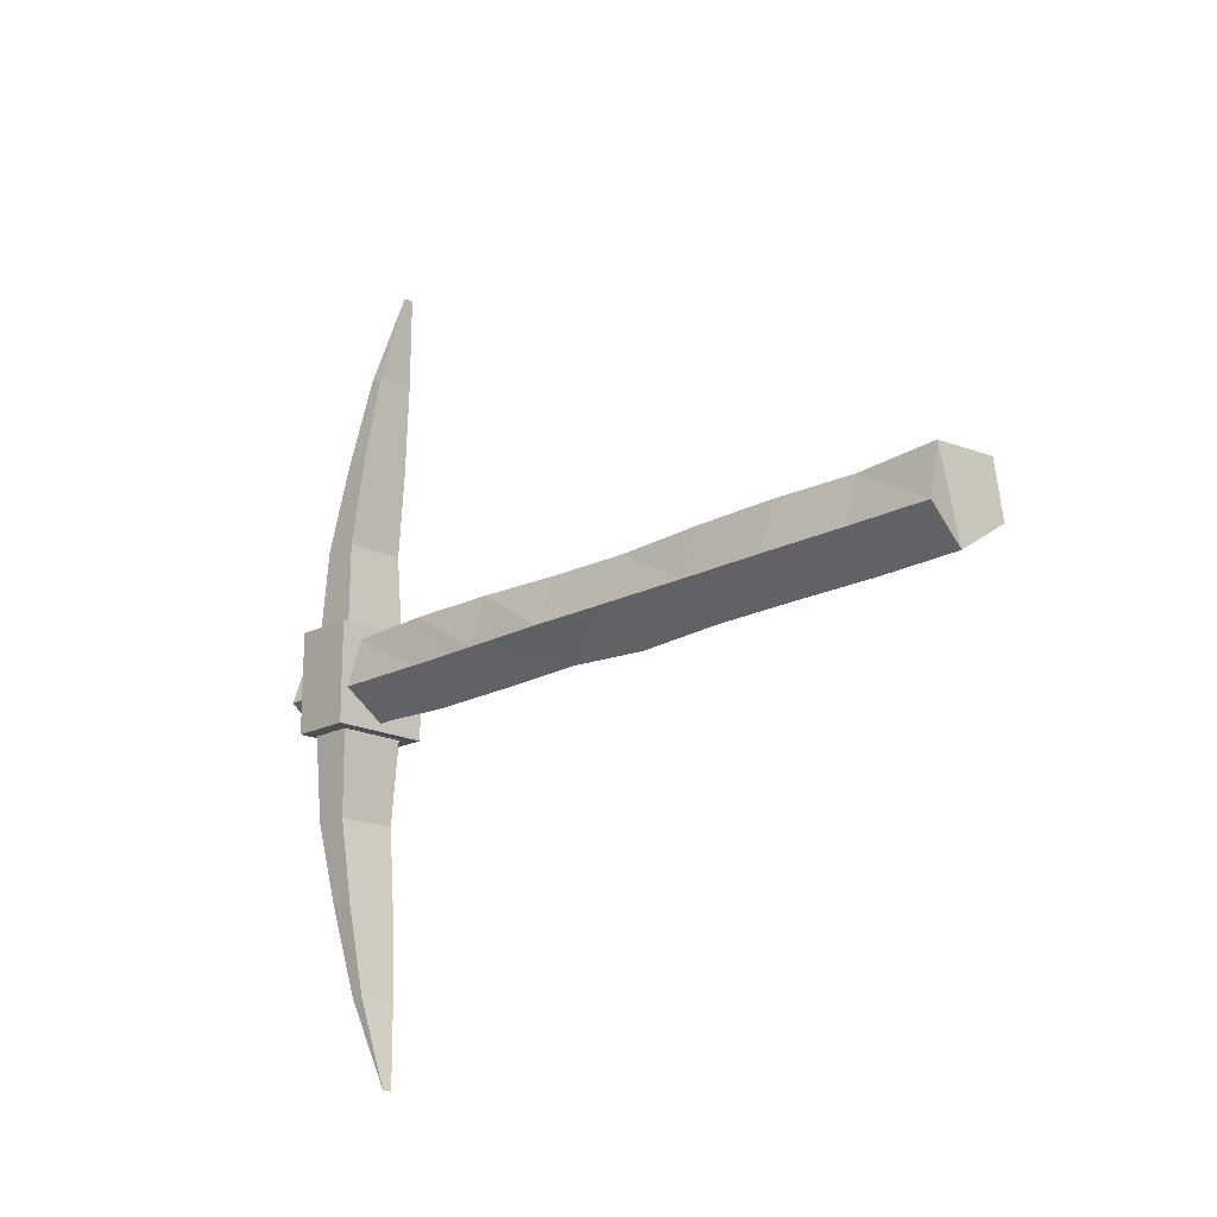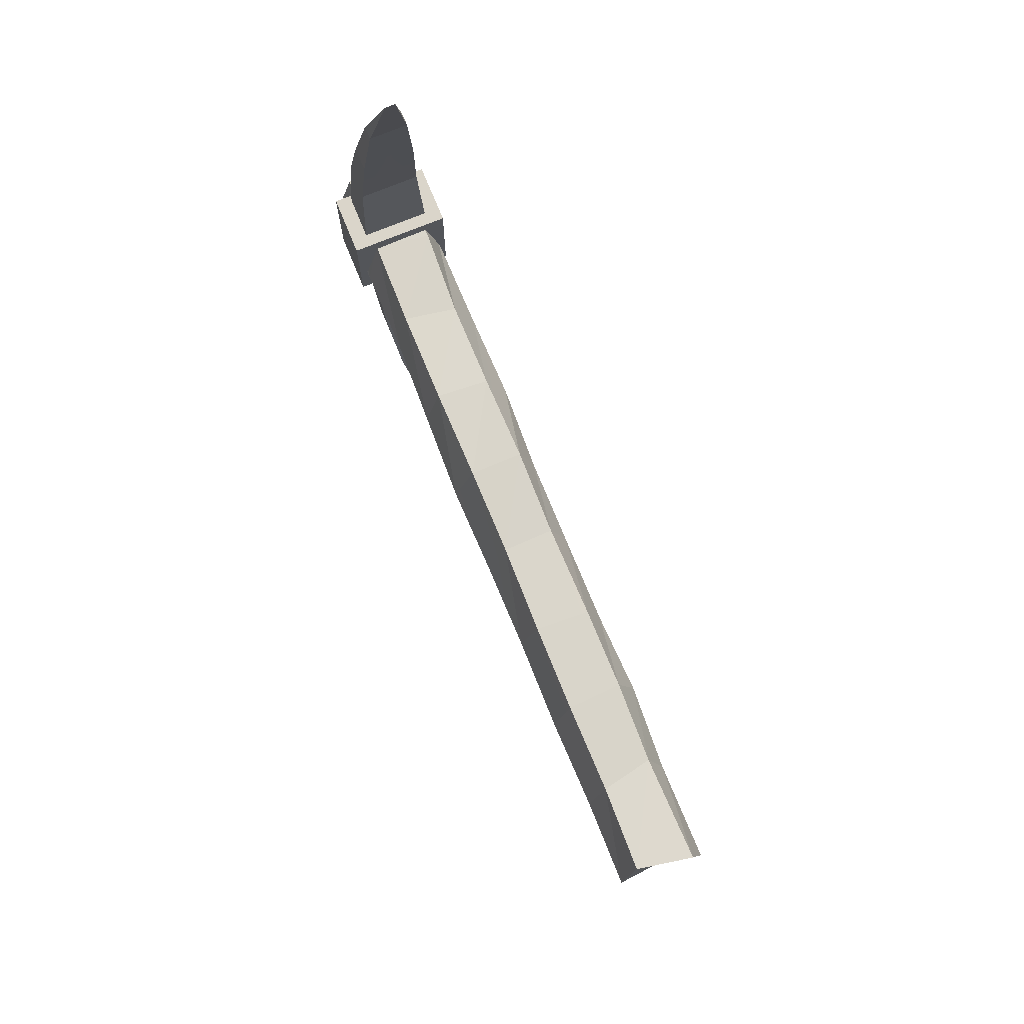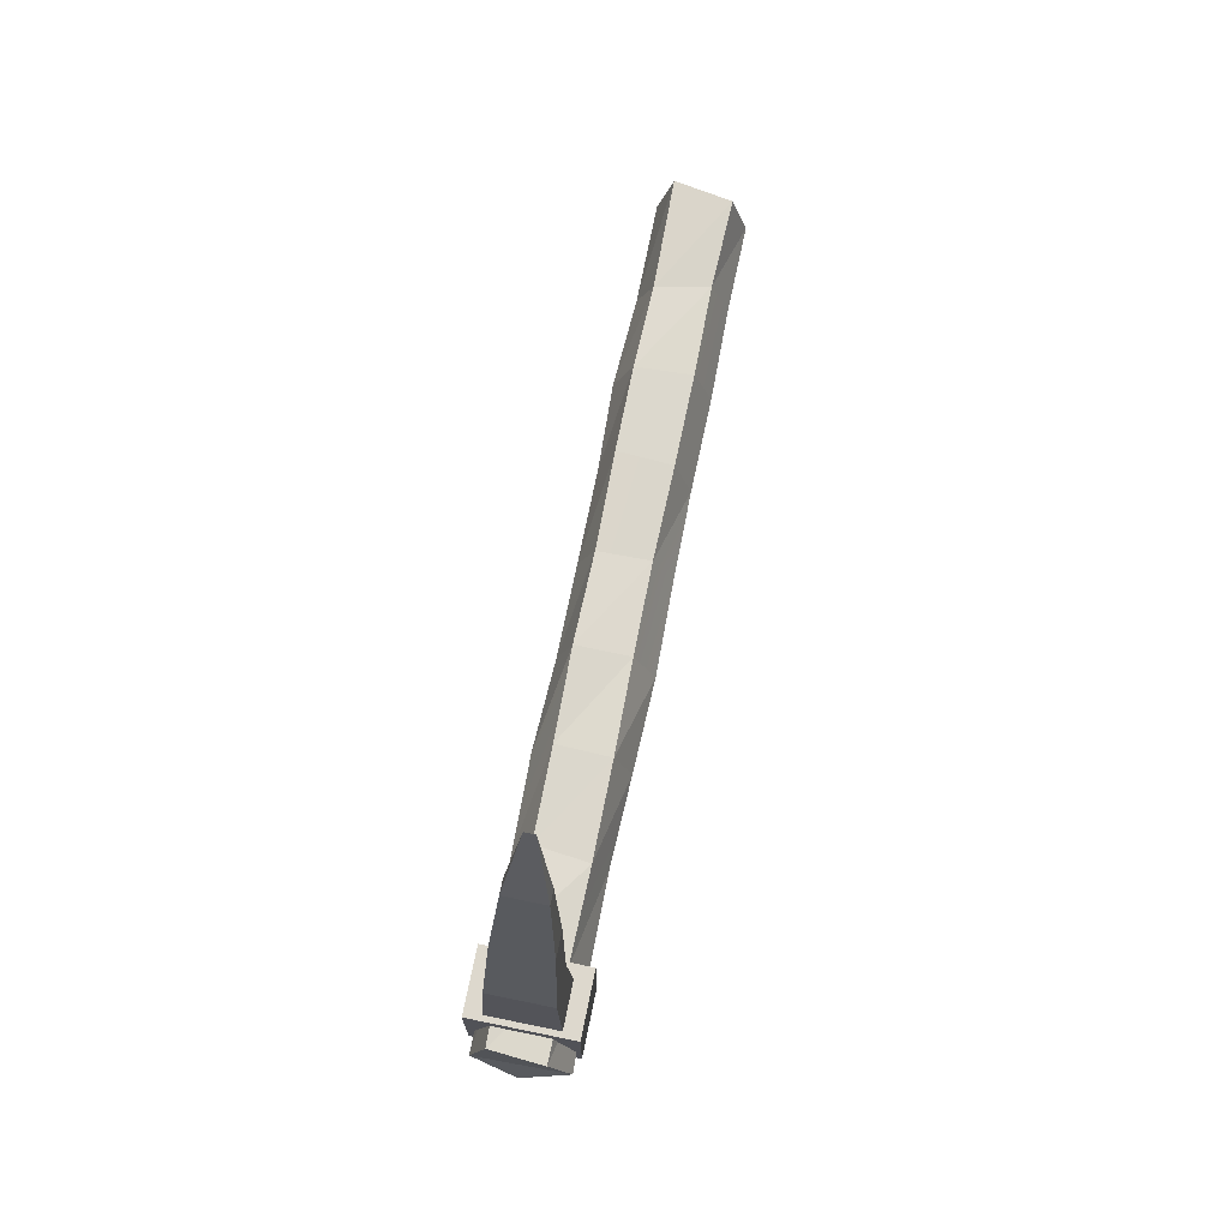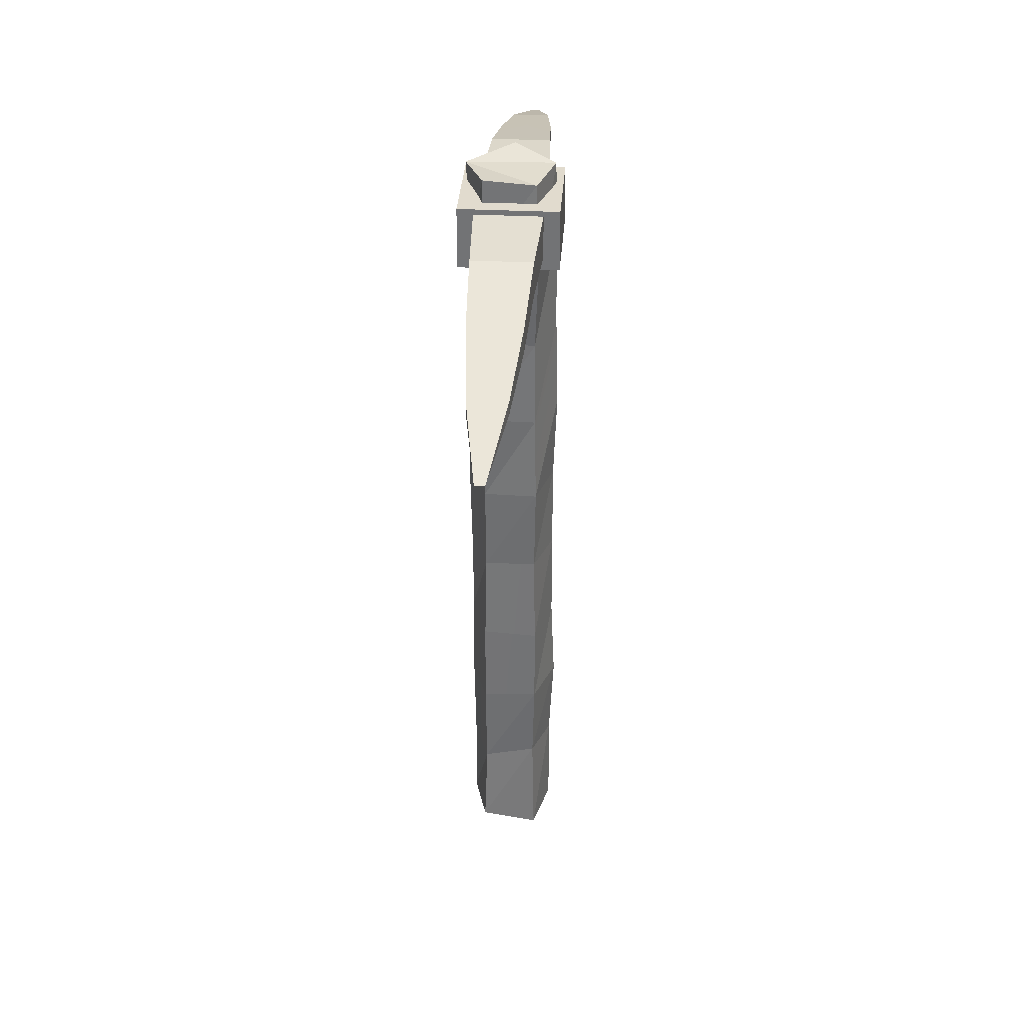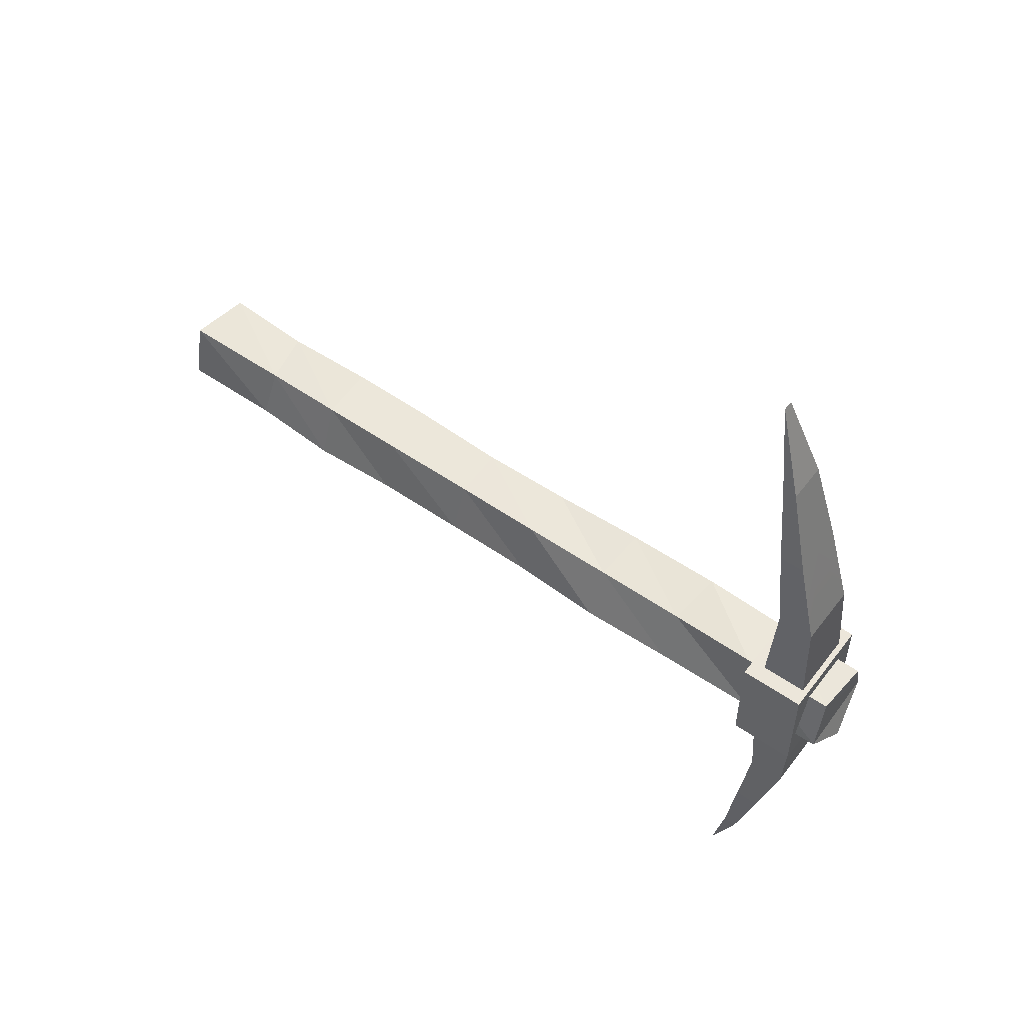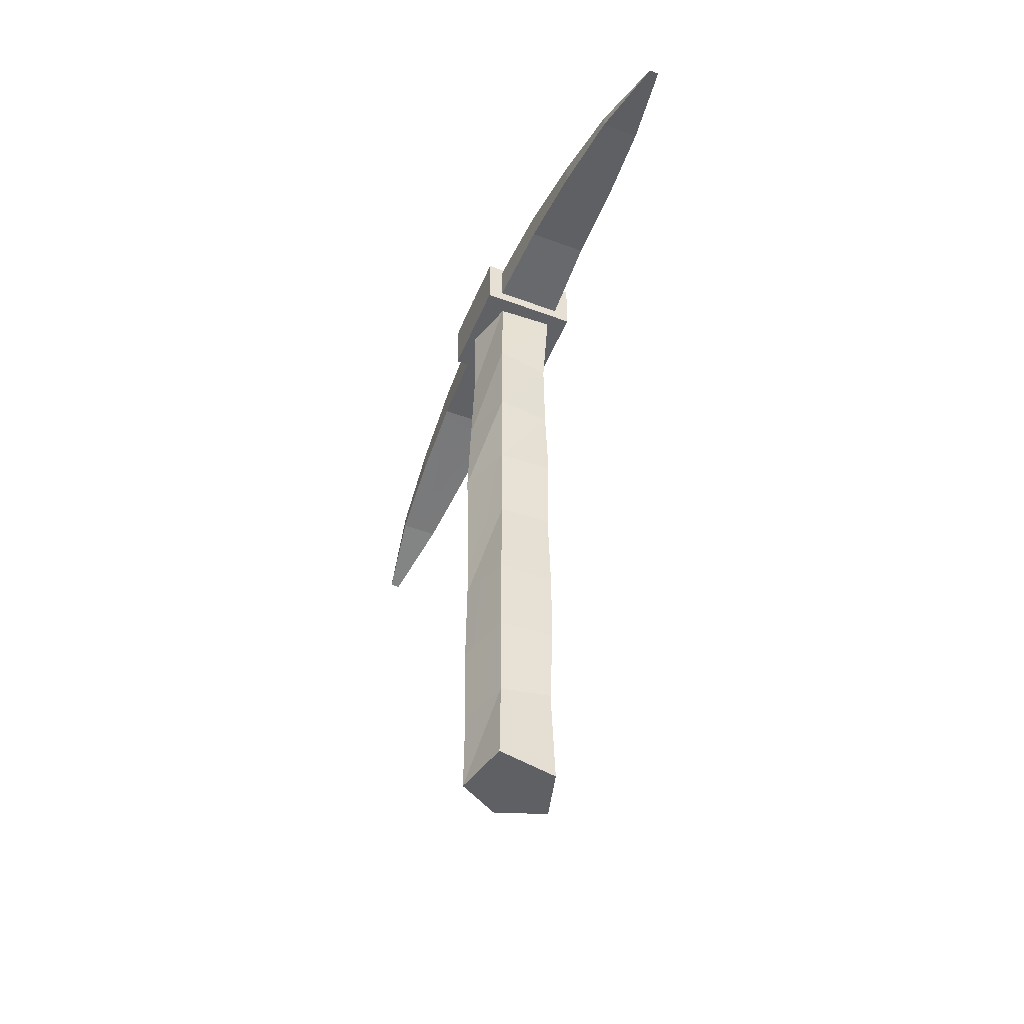
<metadata>
{"format":"obj","ext":"obj","renderer":"f3d","projection":"perspective","resolution":1024,"background":"white","views":[{"elev":-18.0,"azim":-44.1,"up":"+Z"},{"elev":74.3,"azim":-22.2,"up":"+Z"},{"elev":72.3,"azim":-168.4,"up":"+Z"},{"elev":33.8,"azim":3.9,"up":"+Y"},{"elev":54.4,"azim":126.4,"up":"+Z"},{"elev":-50.2,"azim":-22.4,"up":"+Y"}]}
</metadata>
<code>
o pickaxe_Cylinder.004
v 4.3e-05 -0.0363 -0.107
v -0.01308 -0.01162 -0.09791
v 4.3e-05 -0.01036 -0.1075
v -0.01329 -0.03809 -0.09796
v -0.008003 -0.01097 -0.08258
v -0.008801 -0.03733 -0.08136
v 0.007913 -0.007705 -0.08285
v 0.01308 -0.03965 -0.09789
v 0.008581 -0.04052 -0.08183
v 0.01295 -0.009396 -0.09786
v -0.01427 0.2081 -0.09819
v 0.008146 0.2081 -0.08249
v 0.01306 0.2087 -0.09788
v 0.01337 0.1847 -0.09796
v 4.3e-05 0.2107 -0.1073
v 0.0137 0.1539 -0.09803
v 4.3e-05 0.1792 -0.1067
v 0.01435 0.1263 -0.09819
v 4.3e-05 0.1554 -0.1078
v 0.01325 0.09904 -0.09793
v 4.3e-05 0.1257 -0.1075
v 4.3e-05 0.07174 -0.1086
v 4.3e-05 0.09901 -0.1069
v 0.01325 0.07144 -0.09793
v 4.3e-05 0.04415 -0.1074
v 0.01435 0.01721 -0.09819
v 0.01331 0.04319 -0.09794
v 4.3e-05 0.01727 -0.1073
v 0.008887 0.1808 -0.08136
v 0.007775 0.154 -0.08306
v 0.007954 0.1266 -0.08279
v 0.008473 0.09913 -0.08199
v 0.008051 0.0719 -0.08264
v 0.008488 0.04278 -0.08197
v 0.008534 0.01745 -0.0819
v -0.008241 0.184 -0.08222
v -0.008117 0.2093 -0.08241
v -0.008673 0.1562 -0.08156
v -0.008531 0.1274 -0.08178
v -0.007993 0.09907 -0.0826
v -0.007766 0.07152 -0.08294
v -0.008249 0.04362 -0.08221
v -0.008369 0.01649 -0.08202
v -0.01292 0.1809 -0.09787
v -0.01264 0.1535 -0.09781
v -0.01348 0.1269 -0.098
v -0.01427 0.09901 -0.09819
v -0.01365 0.07142 -0.09804
v -0.01336 0.04437 -0.09797
v -0.0136 0.01595 -0.09803
v 0.0153 0.1831 -0.07751
v 0.0153 0.2022 -0.07751
v 0.0104 0.2006 -0.07751
v 0.0104 0.1871 -0.07751
v 0.0153 0.2022 -0.09345
v 0.0153 0.1831 -0.09345
v 0 0.2022 -0.07751
v 0 0.2006 -0.07751
v 0 0.1831 -0.07751
v 0 0.1831 -0.09345
v 0 0.2022 -0.09345
v 0 0.1884 -0.05075
v 0.009212 0.1884 -0.05075
v 0.008066 0.1848 -0.02398
v 0 0.1848 -0.02398
v 0 0.1871 -0.07751
v 0 0.1809 0.002784
v 0.005832 0.1809 0.002784
v 0.001499 0.1754 0.02955
v 0 0.1754 0.02955
v 0.005832 0.1849 0.002784
v 0 0.1849 0.002784
v 0 0.1991 -0.05075
v 0.009212 0.1991 -0.05075
v 0 0.1921 -0.02398
v 0.008066 0.1921 -0.02398
v -0.0153 0.1831 -0.07751
v -0.0104 0.1871 -0.07751
v -0.0104 0.2006 -0.07751
v -0.0153 0.2022 -0.07751
v -0.0153 0.2022 -0.09345
v -0.0153 0.1831 -0.09345
v -0.008066 0.1848 -0.02398
v -0.009212 0.1884 -0.05075
v -0.001499 0.1754 0.02955
v -0.005832 0.1809 0.002784
v -0.005832 0.1849 0.002784
v -0.009212 0.1991 -0.05075
v -0.008066 0.1921 -0.02398
v 0.0153 0.1831 -0.1094
v 0.0104 0.1871 -0.1094
v 0.0104 0.2006 -0.1094
v 0.0153 0.2022 -0.1094
v 0 0.2006 -0.1094
v 0 0.2022 -0.1094
v 0 0.1831 -0.1094
v 0 0.1884 -0.1362
v 0 0.1848 -0.1629
v 0.008066 0.1848 -0.1629
v 0.009212 0.1884 -0.1362
v 0 0.1871 -0.1094
v 0 0.1809 -0.1897
v 0 0.1754 -0.2165
v 0.001499 0.1754 -0.2165
v 0.005832 0.1809 -0.1897
v 0.005832 0.1849 -0.1897
v 0 0.1849 -0.1897
v 0.009212 0.1991 -0.1362
v 0 0.1991 -0.1362
v 0.008066 0.1921 -0.1629
v 0 0.1921 -0.1629
v -0.0153 0.1831 -0.1094
v -0.0153 0.2022 -0.1094
v -0.0104 0.2006 -0.1094
v -0.0104 0.1871 -0.1094
v -0.009212 0.1884 -0.1362
v -0.008066 0.1848 -0.1629
v -0.005832 0.1809 -0.1897
v -0.001499 0.1754 -0.2165
v -0.005832 0.1849 -0.1897
v -0.009212 0.1991 -0.1362
v -0.008066 0.1921 -0.1629
f 8 9 6
f 6 4 1
f 1 8 6
f 1 2 3
f 4 5 2
f 6 7 5
f 9 10 7
f 8 3 10
f 11 12 13
f 14 15 13
f 16 17 14
f 18 19 16
f 20 21 18
f 20 22 23
f 24 25 22
f 26 25 27
f 10 28 26
f 29 13 12
f 30 14 29
f 31 16 30
f 32 18 31
f 33 20 32
f 34 24 33
f 35 27 34
f 7 26 35
f 36 12 37
f 38 29 36
f 39 30 38
f 40 31 39
f 41 32 40
f 42 33 41
f 43 34 42
f 5 35 43
f 44 37 11
f 45 36 44
f 46 38 45
f 47 39 46
f 48 40 47
f 49 41 48
f 50 42 49
f 2 43 50
f 17 11 15
f 19 44 17
f 21 45 19
f 23 46 21
f 23 48 47
f 25 48 22
f 28 49 25
f 3 50 28
f 1 4 2
f 4 6 5
f 6 9 7
f 9 8 10
f 8 1 3
f 13 15 11
f 11 37 12
f 14 17 15
f 16 19 17
f 18 21 19
f 20 23 21
f 20 24 22
f 24 27 25
f 26 28 25
f 10 3 28
f 29 14 13
f 30 16 14
f 31 18 16
f 32 20 18
f 33 24 20
f 34 27 24
f 35 26 27
f 7 10 26
f 36 29 12
f 38 30 29
f 39 31 30
f 40 32 31
f 41 33 32
f 42 34 33
f 43 35 34
f 5 7 35
f 44 36 37
f 45 38 36
f 46 39 38
f 47 40 39
f 48 41 40
f 49 42 41
f 50 43 42
f 2 5 43
f 17 44 11
f 19 45 44
f 21 46 45
f 23 47 46
f 23 22 48
f 25 49 48
f 28 50 49
f 3 2 50
f 51 52 53 54
f 55 52 51 56
f 52 57 58 53
f 51 59 60 56
f 57 52 55 61
f 62 63 64 65
f 59 51 54 66
f 67 68 69 70
f 66 54 63 62
f 71 72 70 69
f 65 64 68 67
f 53 58 73 74
f 74 73 75 76
f 76 75 72 71
f 69 68 71
f 68 64 76 71
f 64 63 74 76
f 53 74 63 54
f 77 78 79 80
f 81 82 77 80
f 80 79 58 57
f 77 82 60 59
f 57 61 81 80
f 62 65 83 84
f 59 66 78 77
f 67 70 85 86
f 66 62 84 78
f 87 85 70 72
f 65 67 86 83
f 79 88 73 58
f 88 89 75 73
f 89 87 72 75
f 85 87 86
f 86 87 89 83
f 83 89 88 84
f 79 78 84 88
f 90 91 92 93
f 55 56 90 93
f 93 92 94 95
f 90 56 60 96
f 95 61 55 93
f 97 98 99 100
f 96 101 91 90
f 102 103 104 105
f 101 97 100 91
f 106 104 103 107
f 98 102 105 99
f 92 108 109 94
f 108 110 111 109
f 110 106 107 111
f 104 106 105
f 105 106 110 99
f 99 110 108 100
f 92 91 100 108
f 112 113 114 115
f 81 113 112 82
f 113 95 94 114
f 112 96 60 82
f 95 113 81 61
f 97 116 117 98
f 96 112 115 101
f 102 118 119 103
f 101 115 116 97
f 120 107 103 119
f 98 117 118 102
f 114 94 109 121
f 121 109 111 122
f 122 111 107 120
f 119 118 120
f 118 117 122 120
f 117 116 121 122
f 114 121 116 115

</code>
